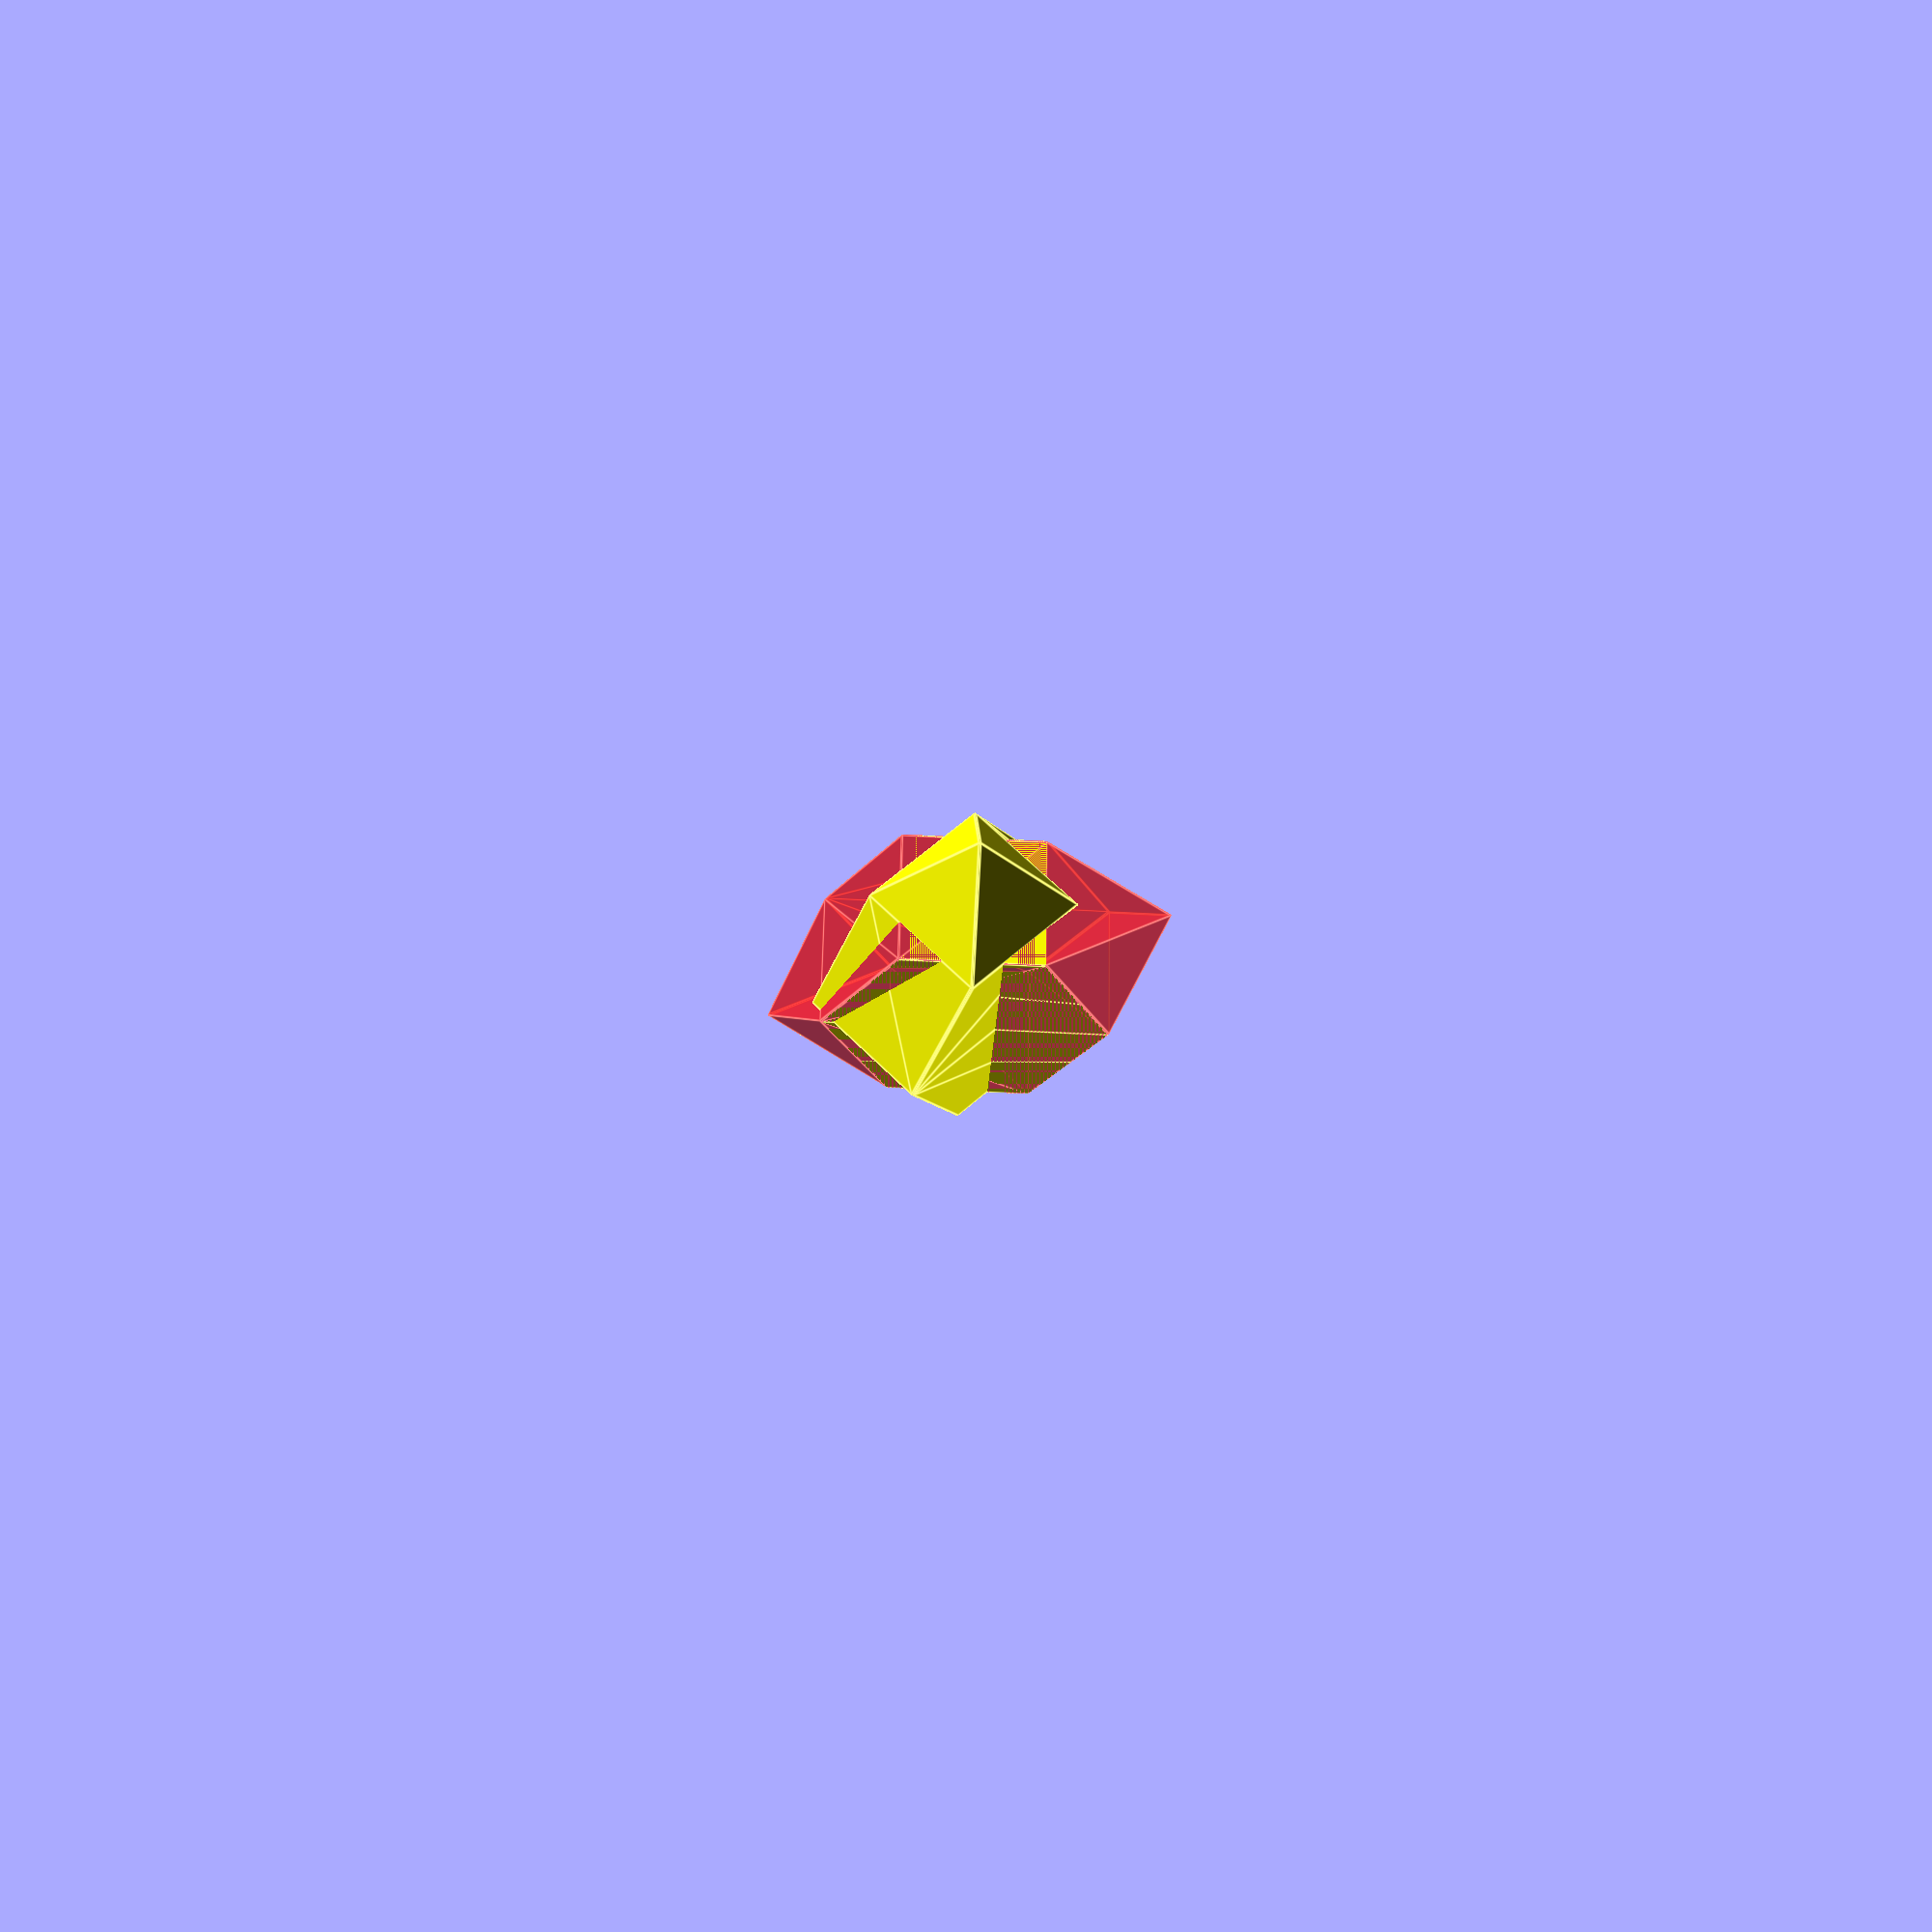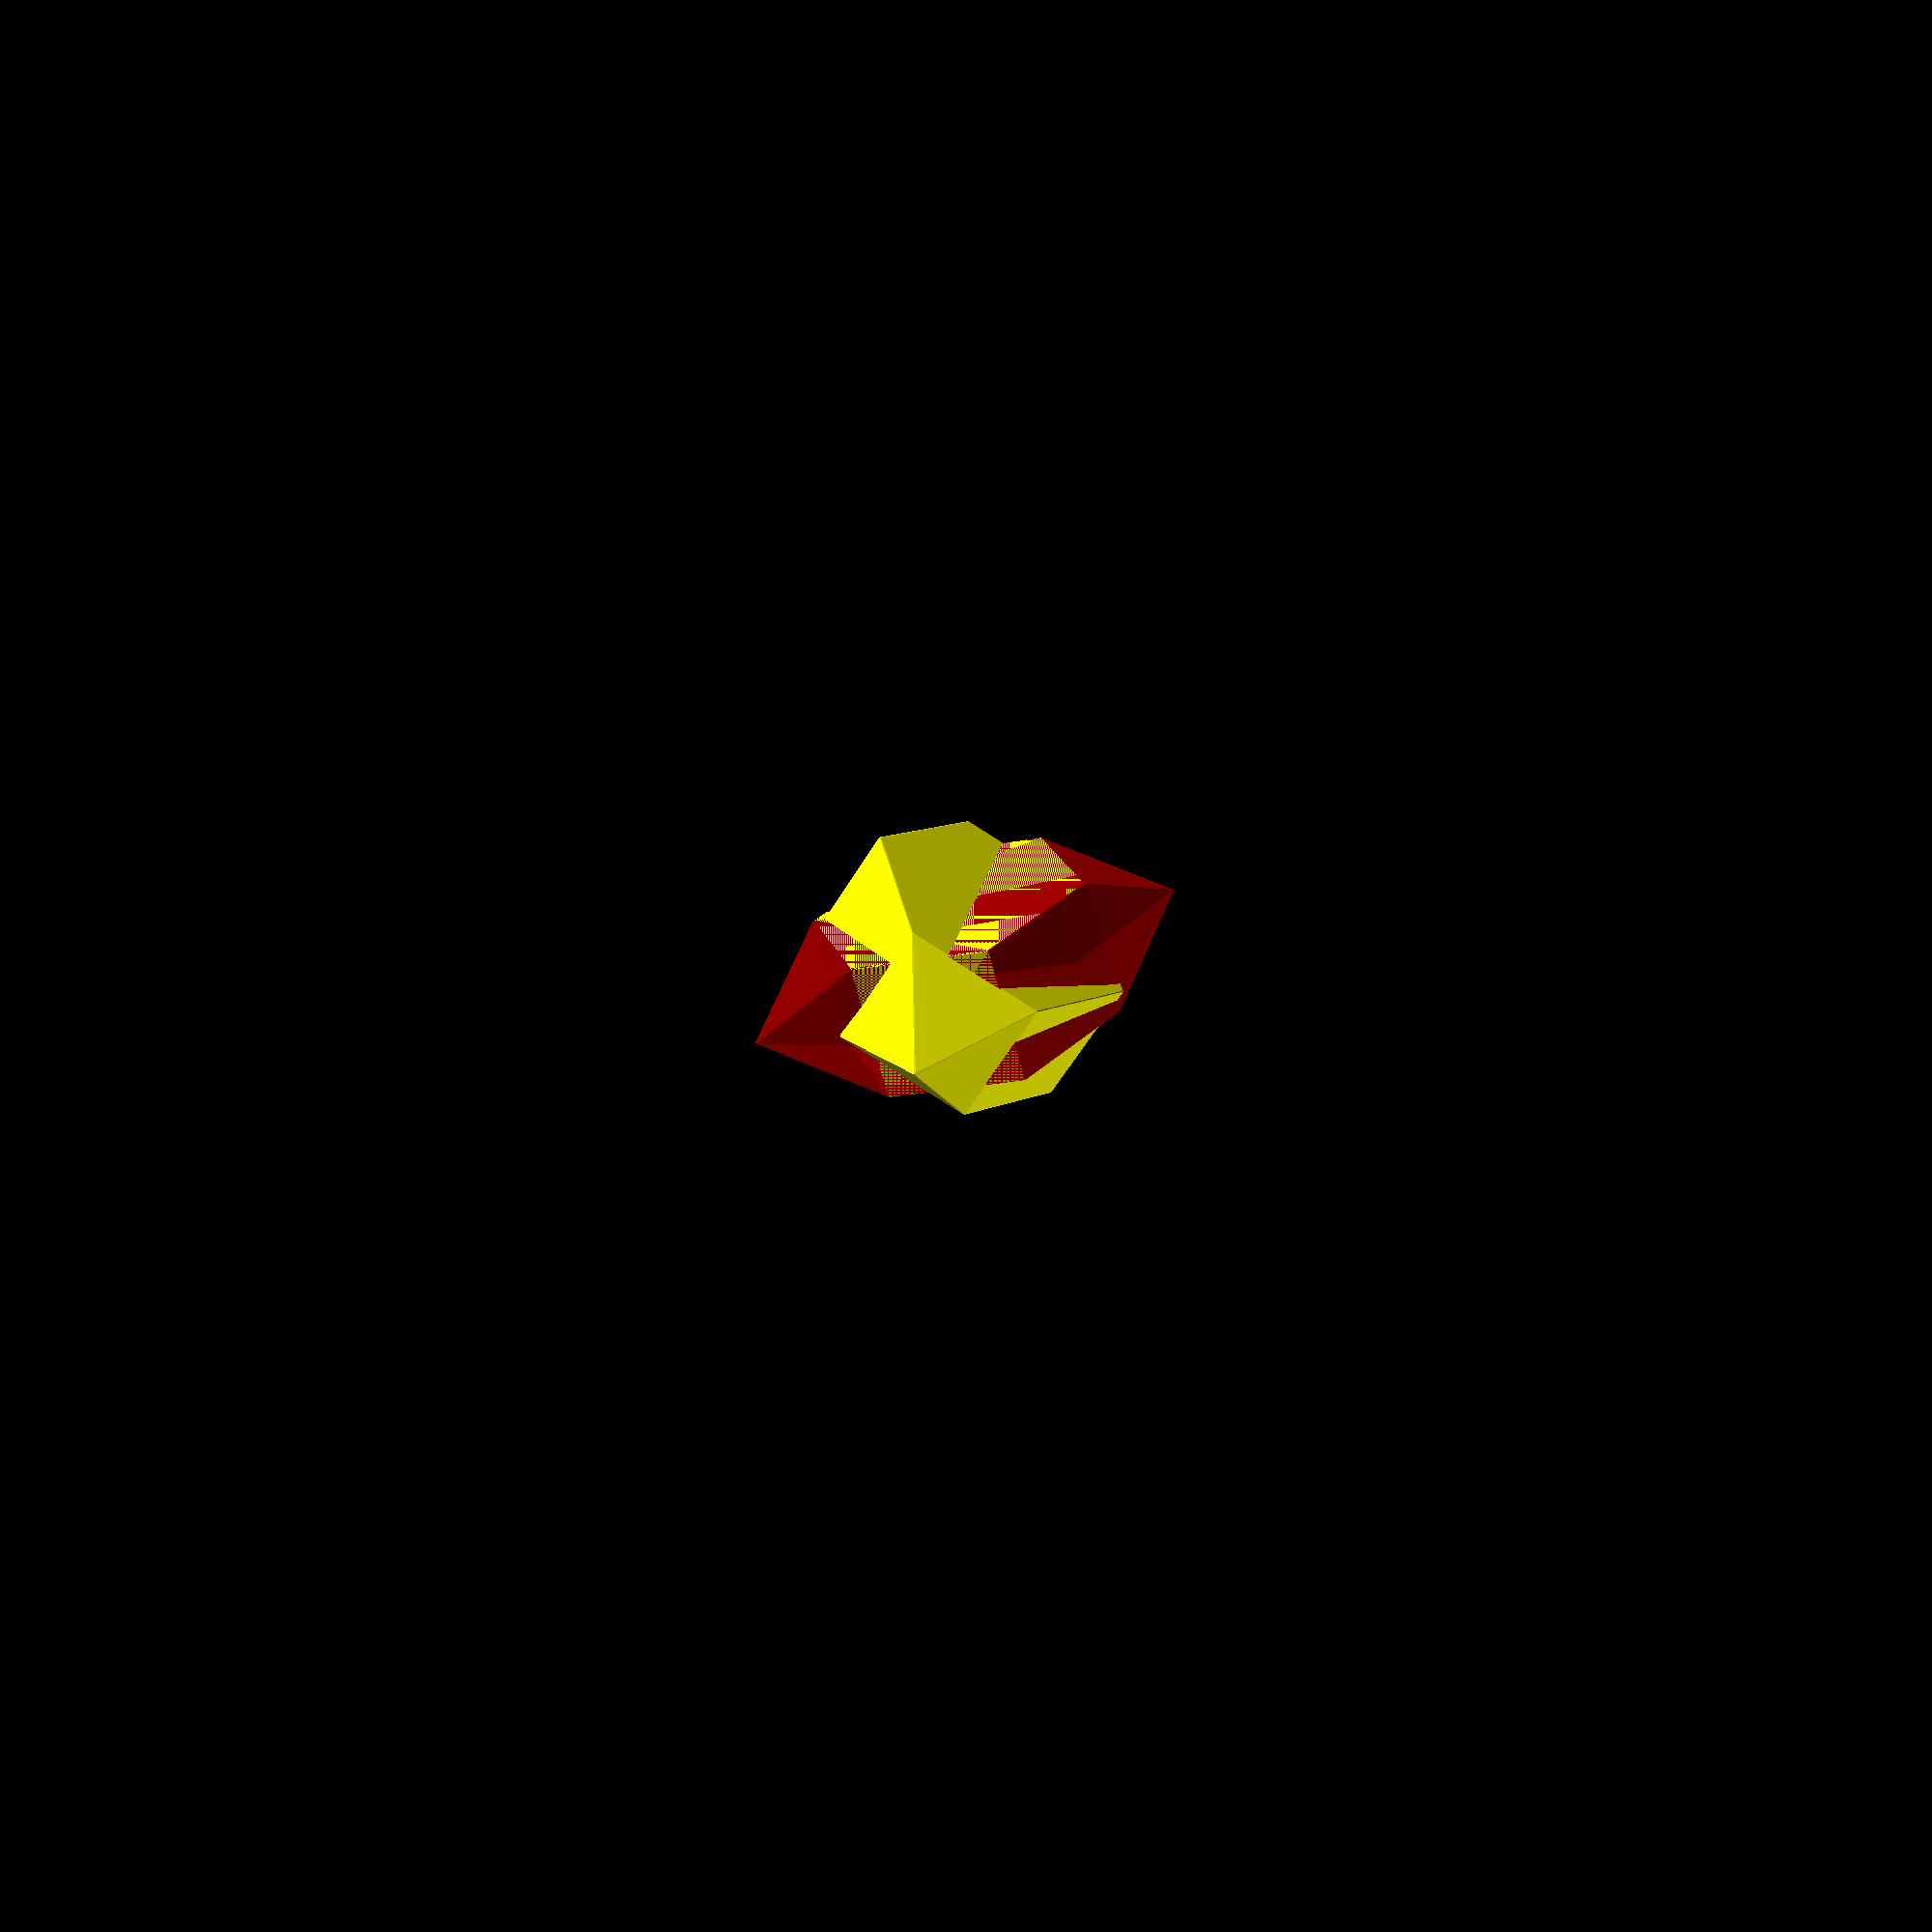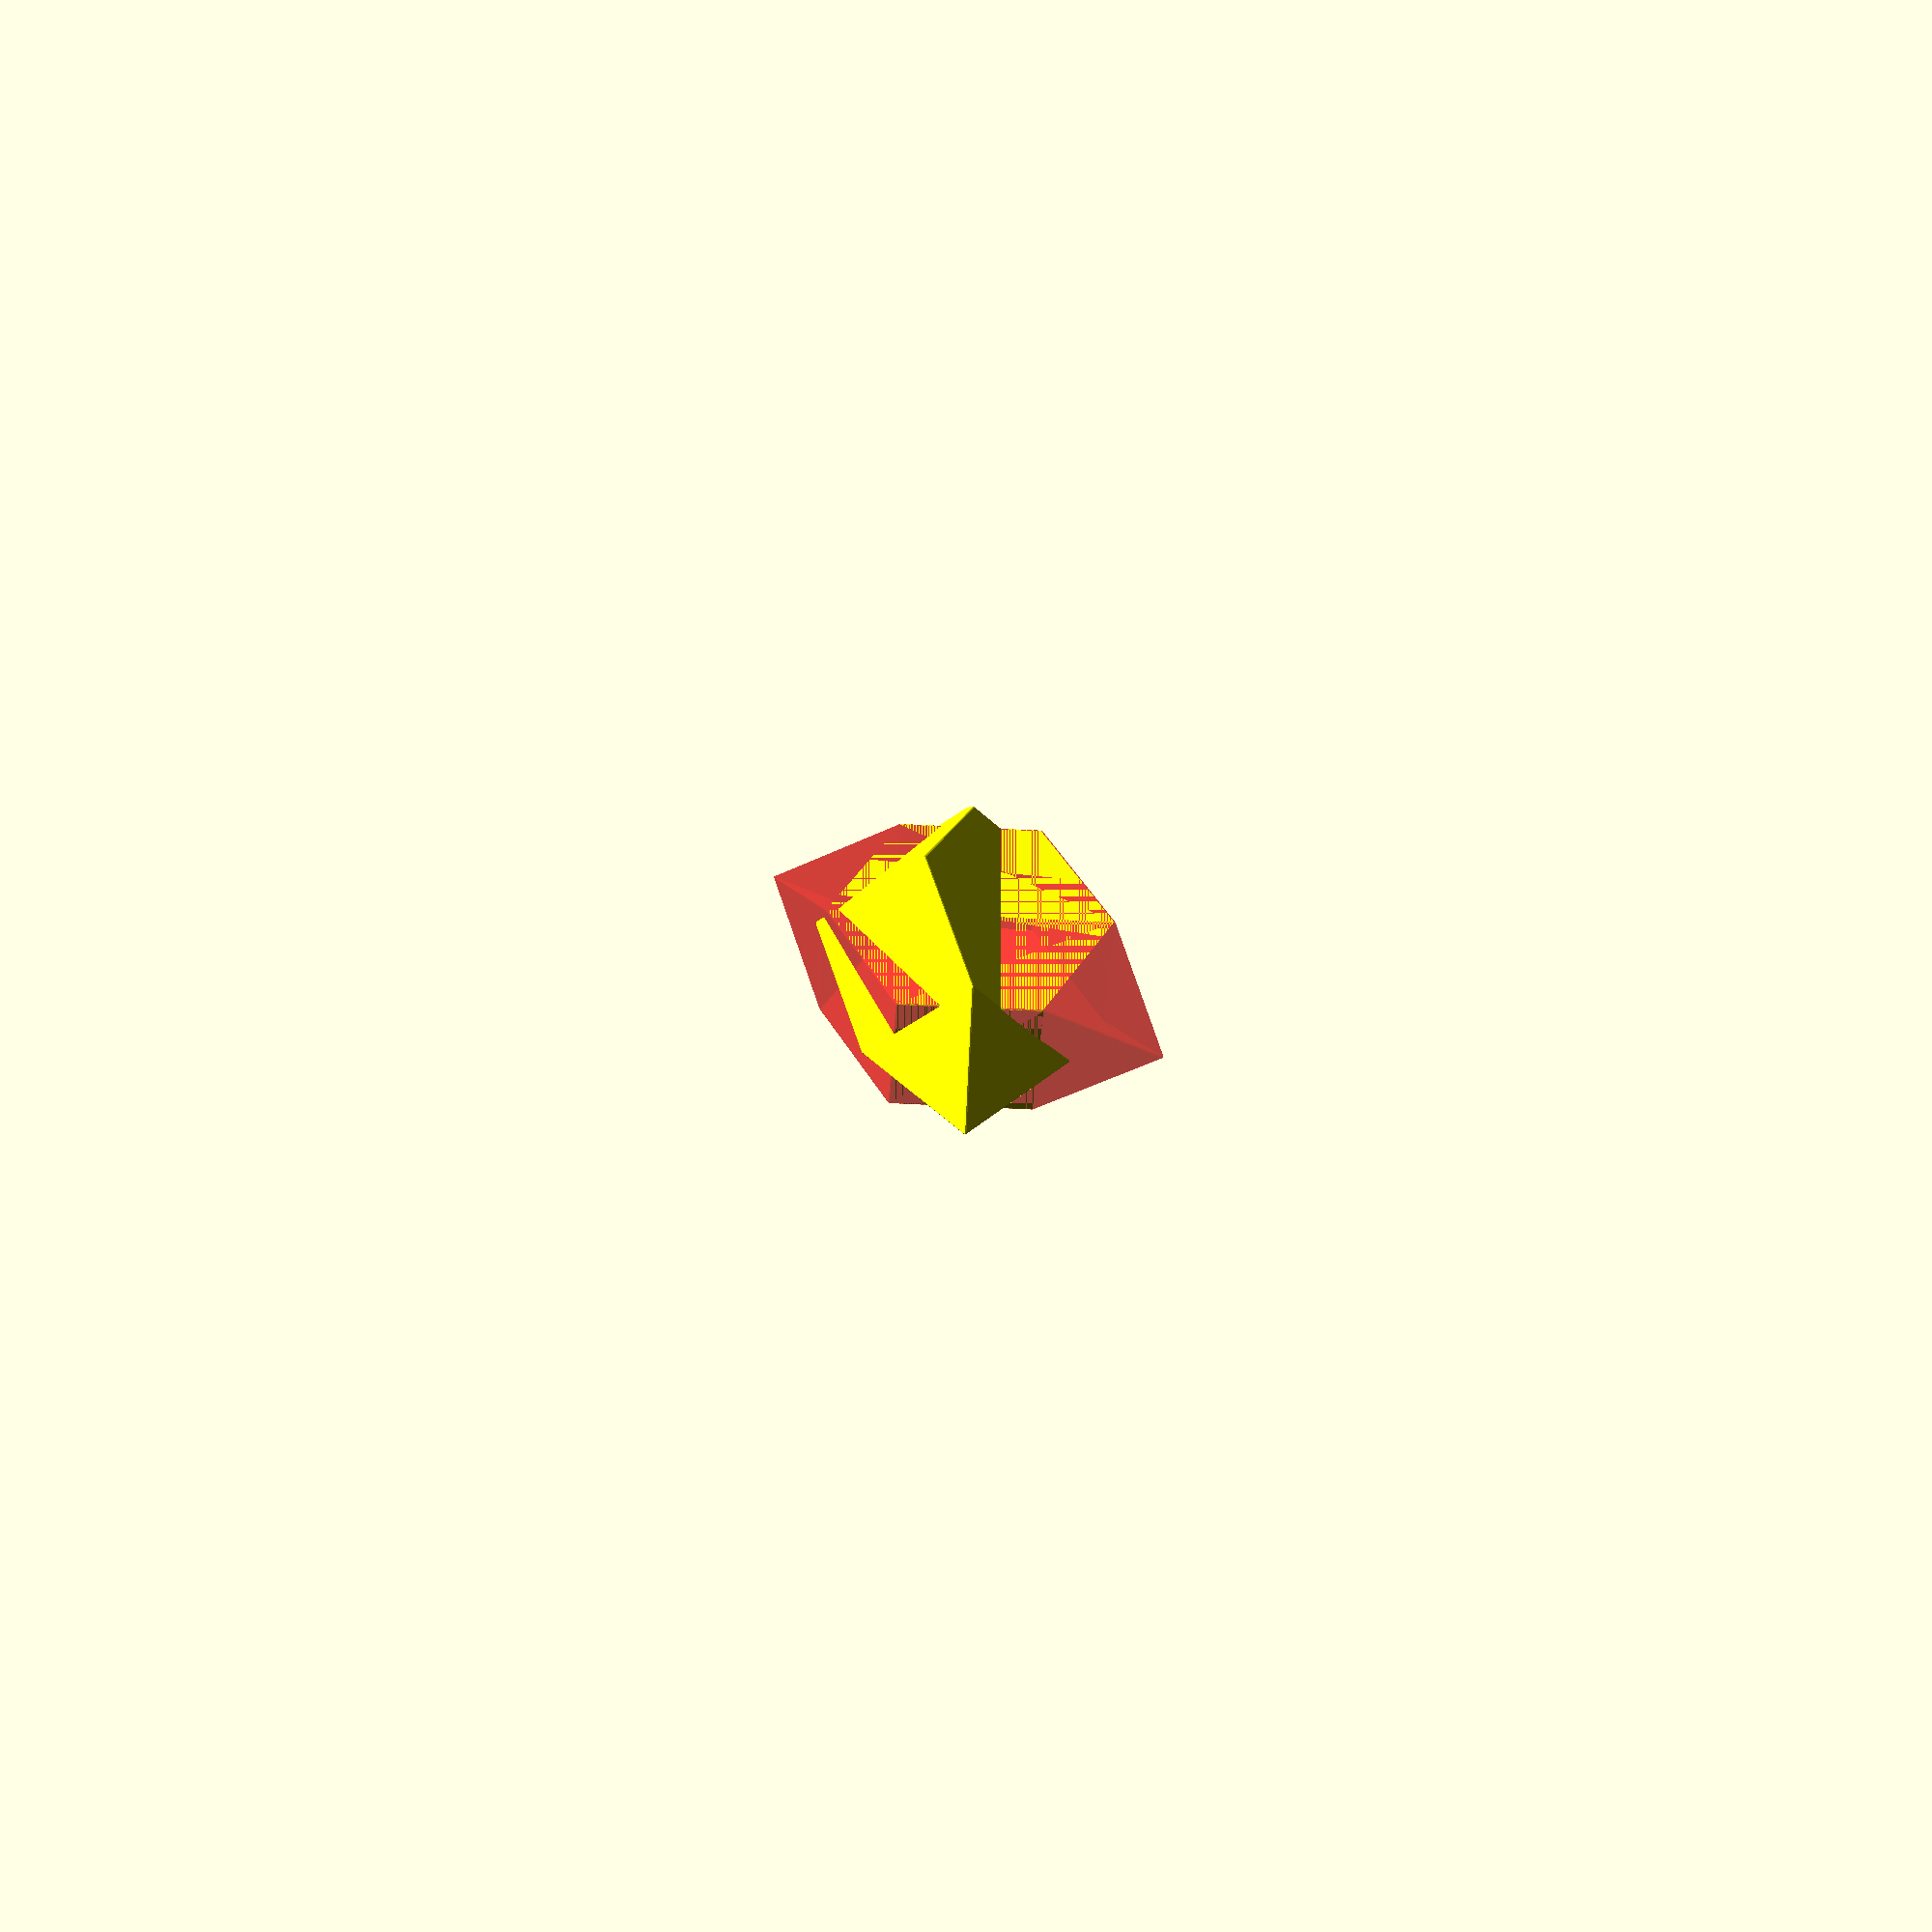
<openscad>
// Auto-generated OpenSCAD file

    inner_points = 10*[[0.8660275601949093, -0.49999626496864946, -0.5000000000002527], [0.8660232473576305, 0.5000037350220502, -0.5000000000001439], [2.1564184105024137e-06, -0.49999999999524114, -1.0000000000000544], [-2.156418868470349e-06, 0.4999999999954585, -0.9999999999999456], [2.156418868470349e-06, -0.4999999999954585, 0.9999999999999456], [-2.1564184105024137e-06, 0.49999999999524114, 1.0000000000000544], [-0.8660232473576305, -0.5000037350220502, 0.5000000000001439], [-0.8660275601949093, 0.49999626496864946, 0.5000000000002527], [0.8660275601951383, -0.49999626496875815, 0.49999999999974737], [0.8660232473578595, 0.5000037350219414, 0.4999999999998561], [-0.8660232473578595, -0.5000037350219414, -0.4999999999998561], [-0.8660275601951383, 0.49999626496875815, -0.49999999999974737], [0.7865660924778658, 3.3923317141515653e-06, -1.3623724356959748], [-0.7865660924778658, -3.3923317141515653e-06, 1.3623724356959748]];

    outer_points = 10*[[0.8668436236259911, -0.0019279514490723182, -0.7061008534070546], [0.8660225906704068, -0.707104152868027, 0.002930775546985575], [0.866027055663365, 0.707104152868027, -0.0009251247660098337], [0.8652060227077807, 0.0019279514490723182, 0.7081065041880305], [-0.8652060227077807, -0.0019279514490723182, -0.7081065041880305], [-0.866027055663365, -0.707104152868027, 0.0009251247660098337], [-0.8660225906704068, 0.707104152868027, -0.002930775546985575], [-0.8668436236259911, 0.0019279514490723182, 0.7061008534070546], [0.0012270844404182679, -0.35644400360762196, -1.0596915431180651], [0.0004060514848339595, -1.0616202050265766, -0.3506599141640247], [-0.0004060514848339595, 1.0616202050265766, 0.3506599141640247], [-0.0012270844404182679, 0.35644400360762196, 1.0596915431180651], [1.573131130281187, 0.0, 0.0018216288930887289], [-1.573131130281187, 0.0, -0.0018216288930887289]];

    // Convex hull for inner set (I)
    module inner_hull() {
        hull() {
            for (p = inner_points) {
                translate(p) sphere(r=0.1);
            }
        }
    }

    // Convex hull for outer set (O) minus inner hull (O \ I)
    module outer_minus_inner() {
        difference() {
            hull() {
                for (p = outer_points) {
                    translate(p) sphere(r=0.1);
                }
            }
            inner_hull(); // Subtract inner hull
        }
    }

    // Convex hull for outer set (O) minus all translated inner hulls
    module outer_minus_AllTranslationInner() {
        difference() {
            hull() {
                for (p = outer_points) {
                    translate(p) sphere(r=0.1);
                }
            }
            hull() {
                translate([0,0,50]) inner_hull();
                translate([0,0,-50]) inner_hull();
            }; // Subtract translated inner hulls
        }
    }

    // Difference between outer_minus_inner and outer_minus_AllTranslationInner
    module outer_minus_inner_diff() {
        difference() {
            // Outer minus inner
            difference() {
                hull() {
                    for (p = outer_points) {
                        translate(p) sphere(r=0.1);
                    }
                }
                inner_hull();
            }

            // Subtract Outer minus AllTranslationInner
            difference() {
                hull() {
                    for (p = outer_points) {
                        translate(p) sphere(r=0.1);
                    }
                }
                hull() {
                    translate([0,0,50]) inner_hull();
                    translate([0,0,-50]) inner_hull();
                };
            }
        }
    }

    // Rendering all with colors applied
    color([1, 0, 0, 0.5]) inner_hull(); // Transparent red
    color([0, 1, 0, 1]) outer_minus_AllTranslationInner(); // Opaque green
    color([1, 1, 0, 1]) outer_minus_inner_diff(); // Opaque yellow
    
</openscad>
<views>
elev=227.6 azim=164.1 roll=273.6 proj=p view=edges
elev=202.1 azim=311.3 roll=250.4 proj=p view=solid
elev=226.3 azim=272.6 roll=93.6 proj=p view=solid
</views>
